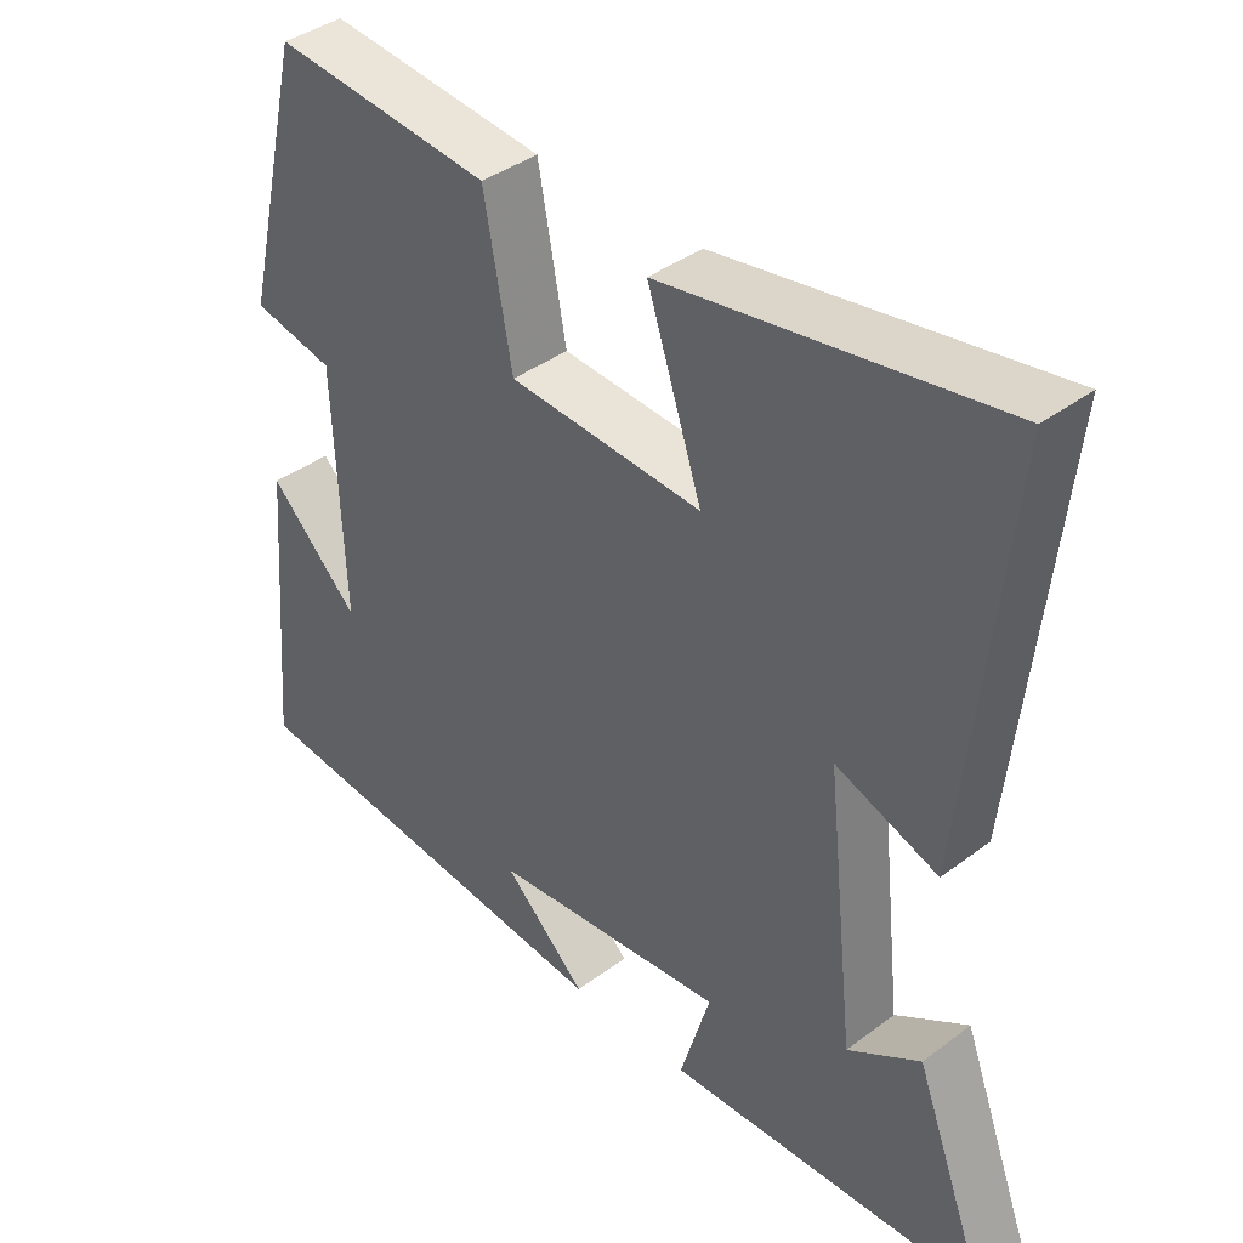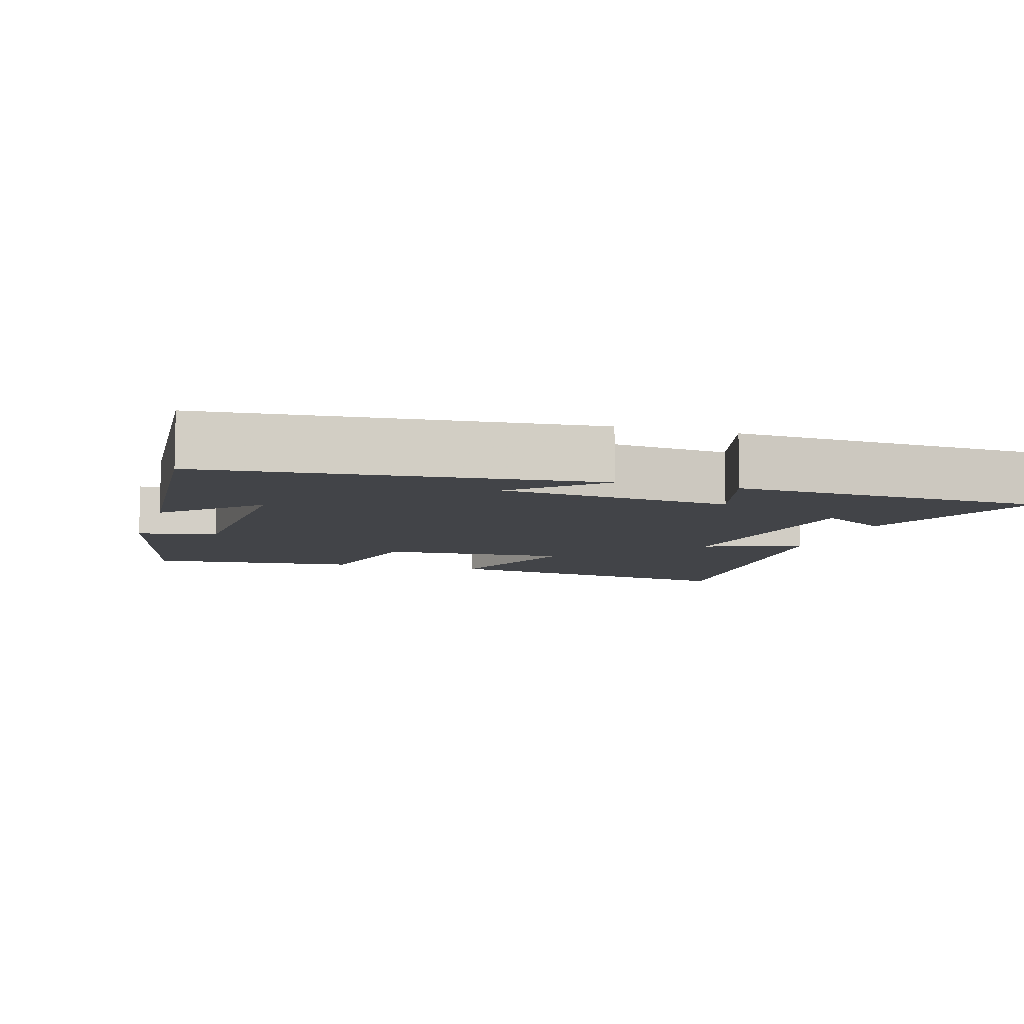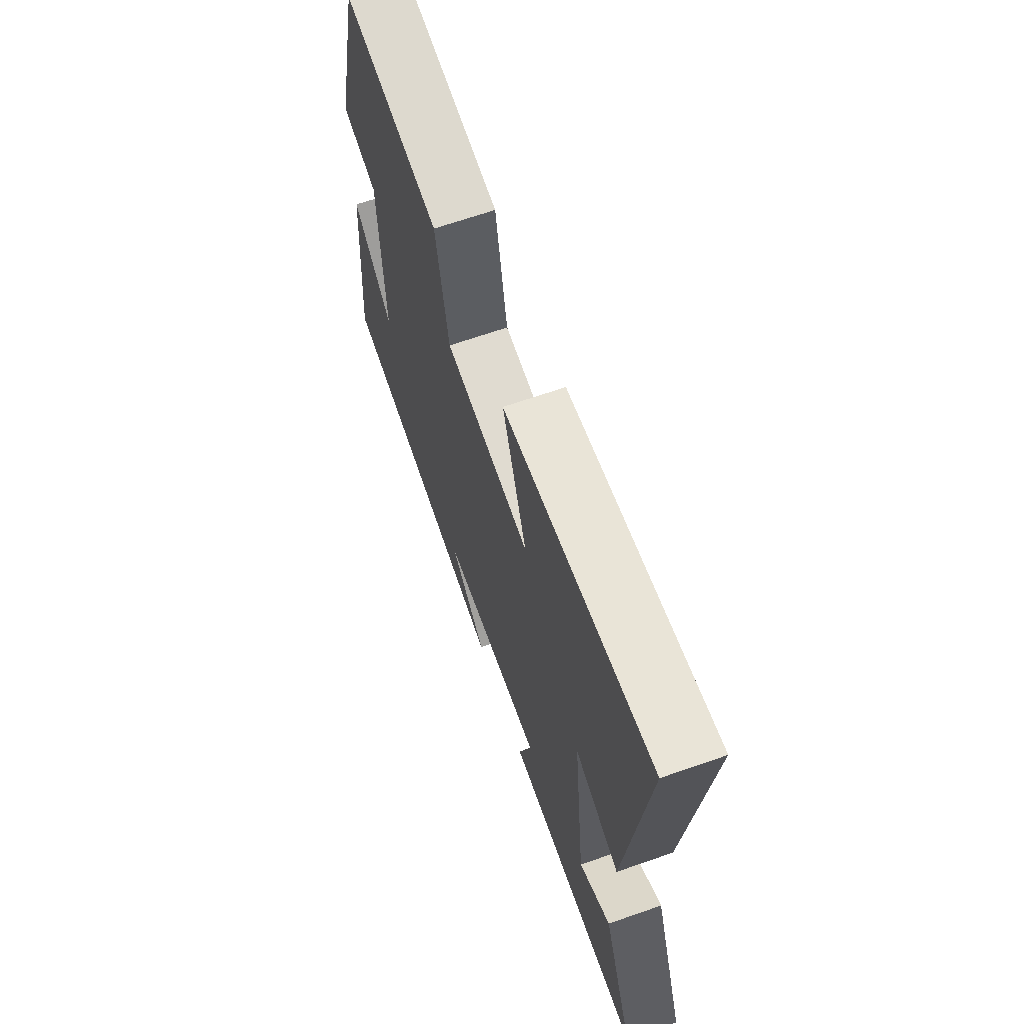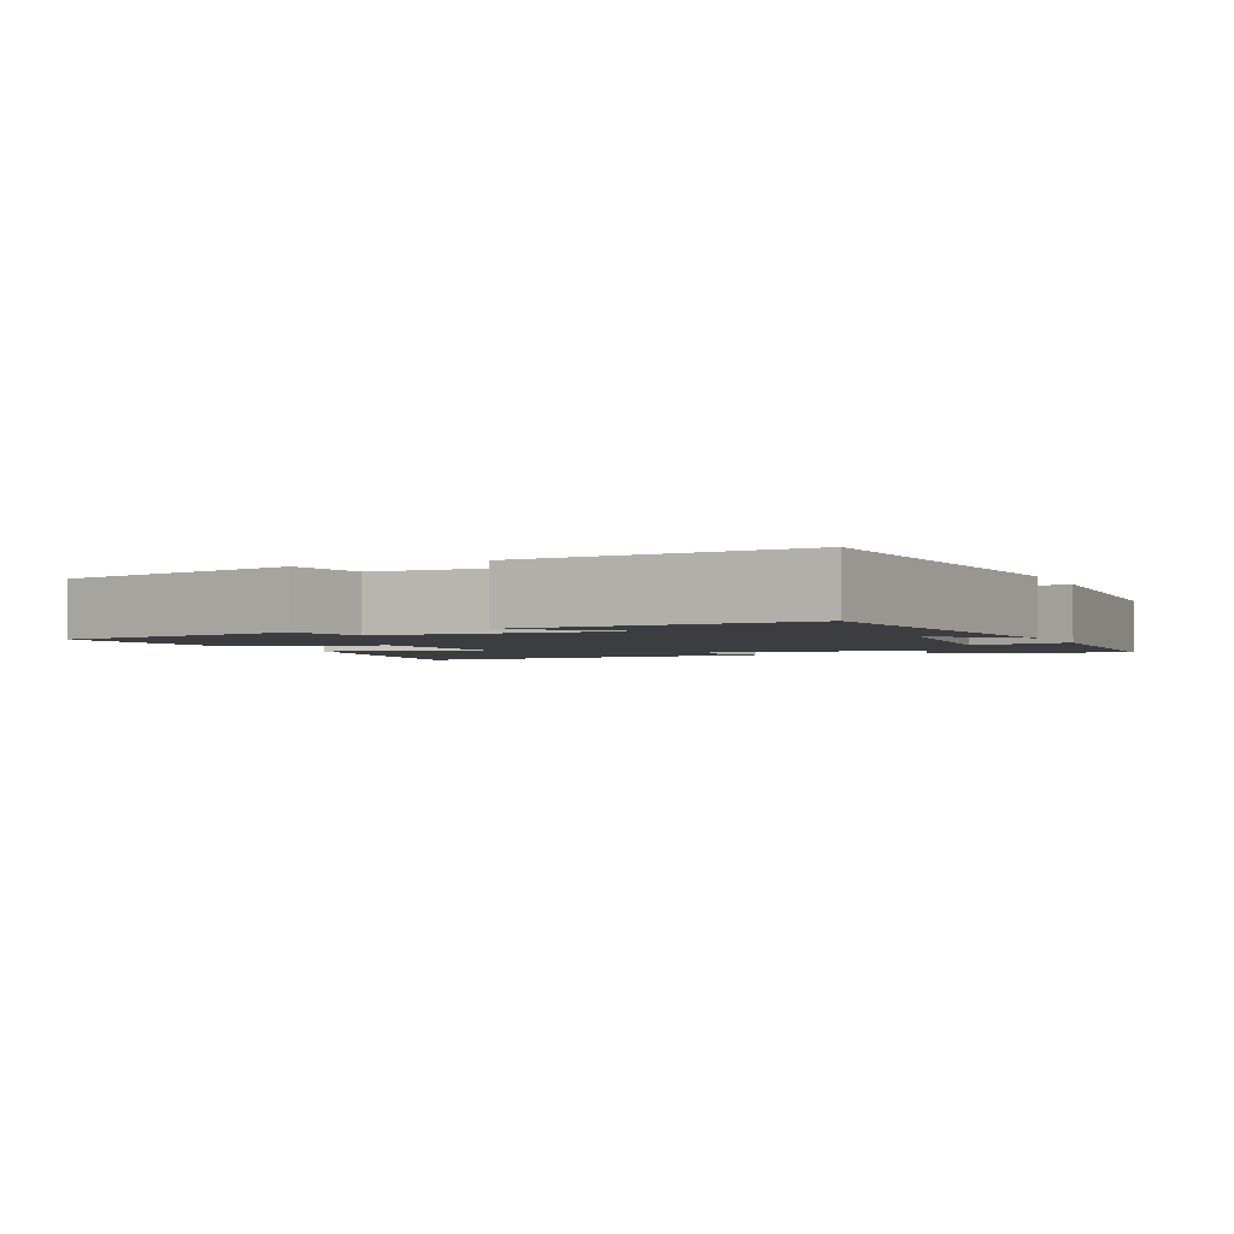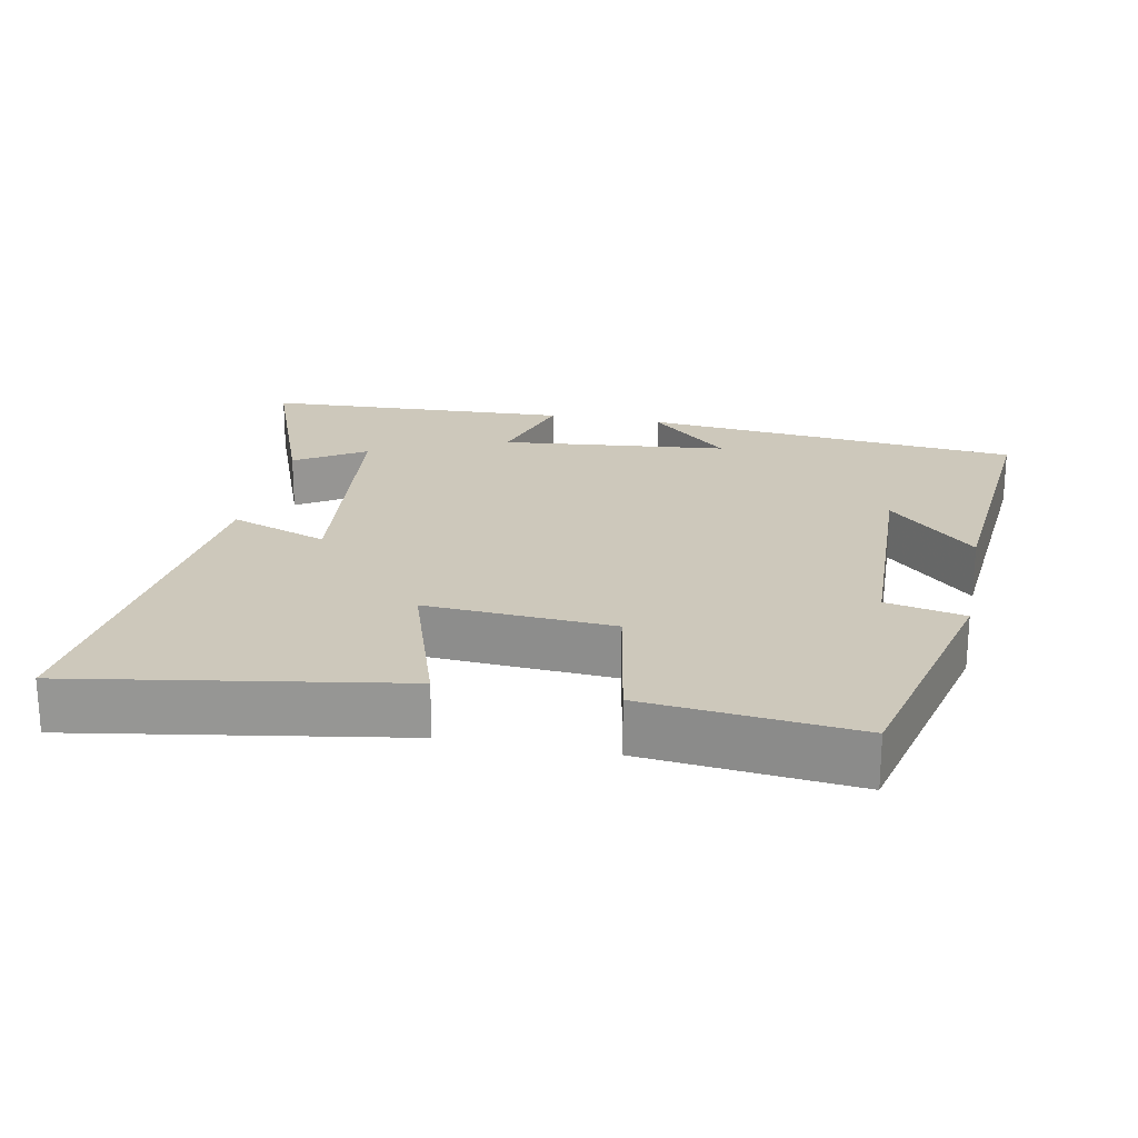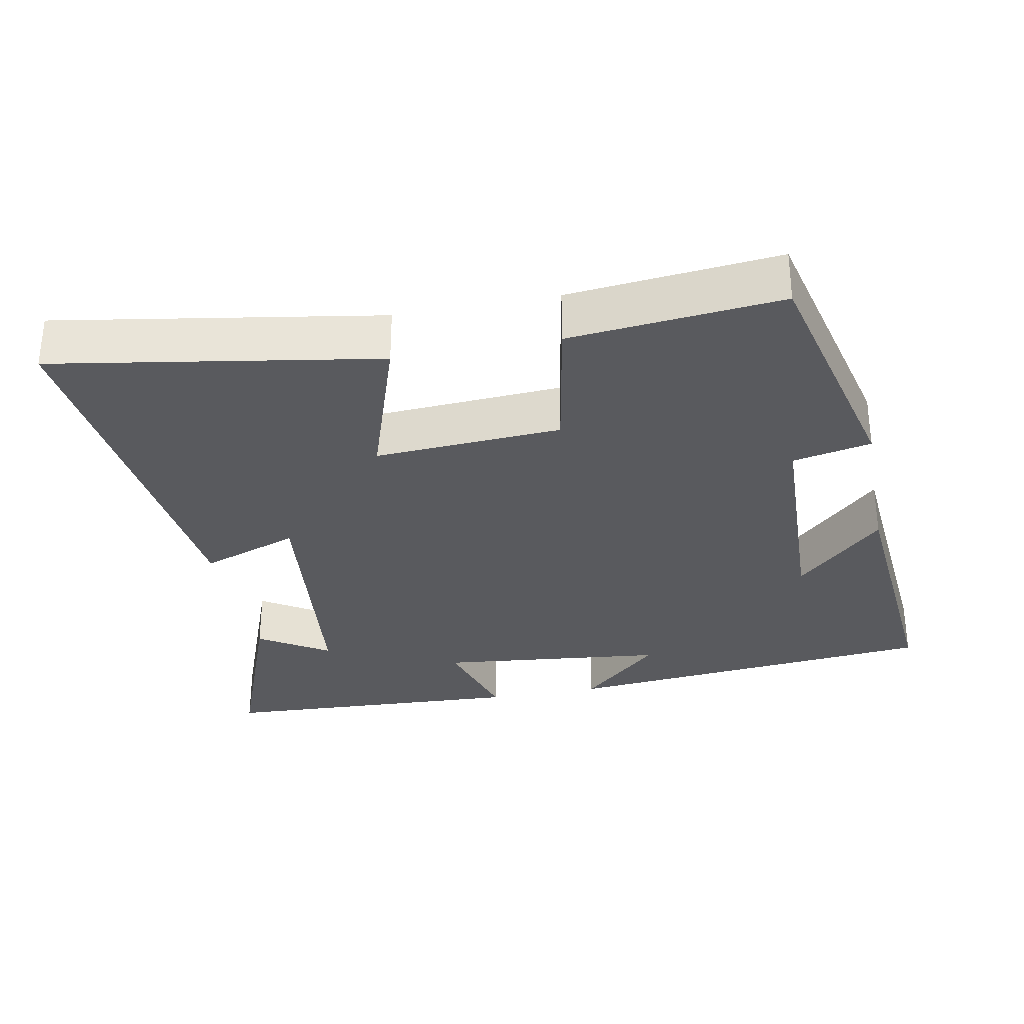
<metadata>
{"format":"obj","ext":"obj","renderer":"f3d","projection":"perspective","resolution":1024,"background":"white","views":[{"elev":39.5,"azim":-133.0,"up":"+Z"},{"elev":-7.8,"azim":162.9,"up":"+Y"},{"elev":66.8,"azim":-109.3,"up":"+Z"},{"elev":-2.5,"azim":114.2,"up":"+Y"},{"elev":22.0,"azim":11.3,"up":"+Y"},{"elev":-31.3,"azim":11.0,"up":"+Y"}]}
</metadata>
<code>
v -0.599 0.07 -0.479
v -0.5 0.07 -0.216
v -0.402 0.07 -0.278
v -0.362 0.07 0.084
v -0.5 0.07 0.034
v -0.556 0.07 0.576
v -0.104 0.07 0.5
v -0.178 0.07 0.278
v 0.084 0.07 0.294
v 0.122 0.07 0.5
v 0.417 0.07 0.529
v 0.5 0.07 0.178
v 0.39 0.07 0.155
v 0.378 0.07 -0.177
v 0.5 0.07 -0.058
v 0.533 0.07 -0.448
v 0 0.07 -0.5
v 0.113 0.07 -0.394
v -0.207 0.07 -0.36
v -0.166 0.07 -0.5
v -0.599 0 -0.479
v -0.5 0 -0.216
v -0.402 0 -0.278
v -0.362 0 0.084
v -0.5 0 0.034
v -0.556 0 0.576
v -0.104 0 0.5
v -0.178 0 0.278
v 0.084 0 0.294
v 0.122 0 0.5
v 0.417 0 0.529
v 0.5 0 0.178
v 0.39 0 0.155
v 0.378 0 -0.177
v 0.5 0 -0.058
v 0.533 0 -0.448
v 0 0 -0.5
v 0.113 0 -0.394
v -0.207 0 -0.36
v -0.166 0 -0.5
f 19 20 1
f 16 17 18
f 14 15 16
f 14 16 18
f 13 14 18 19
f 9 10 11 12
f 8 9 12 13
f 5 6 7 8
f 4 5 8
f 3 4 8 13
f 1 2 3
f 1 3 13 19
f 21 40 39
f 38 37 36
f 36 35 34
f 38 36 34
f 39 38 34 33
f 32 31 30 29
f 33 32 29 28
f 28 27 26 25
f 28 25 24
f 33 28 24 23
f 23 22 21
f 39 33 23 21
f 1 21 22 2
f 2 22 23 3
f 3 23 24 4
f 4 24 25 5
f 5 25 26 6
f 6 26 27 7
f 7 27 28 8
f 8 28 29 9
f 9 29 30 10
f 10 30 31 11
f 11 31 32 12
f 12 32 33 13
f 13 33 34 14
f 14 34 35 15
f 15 35 36 16
f 16 36 37 17
f 17 37 38 18
f 18 38 39 19
f 19 39 40 20
f 20 40 21 1

</code>
